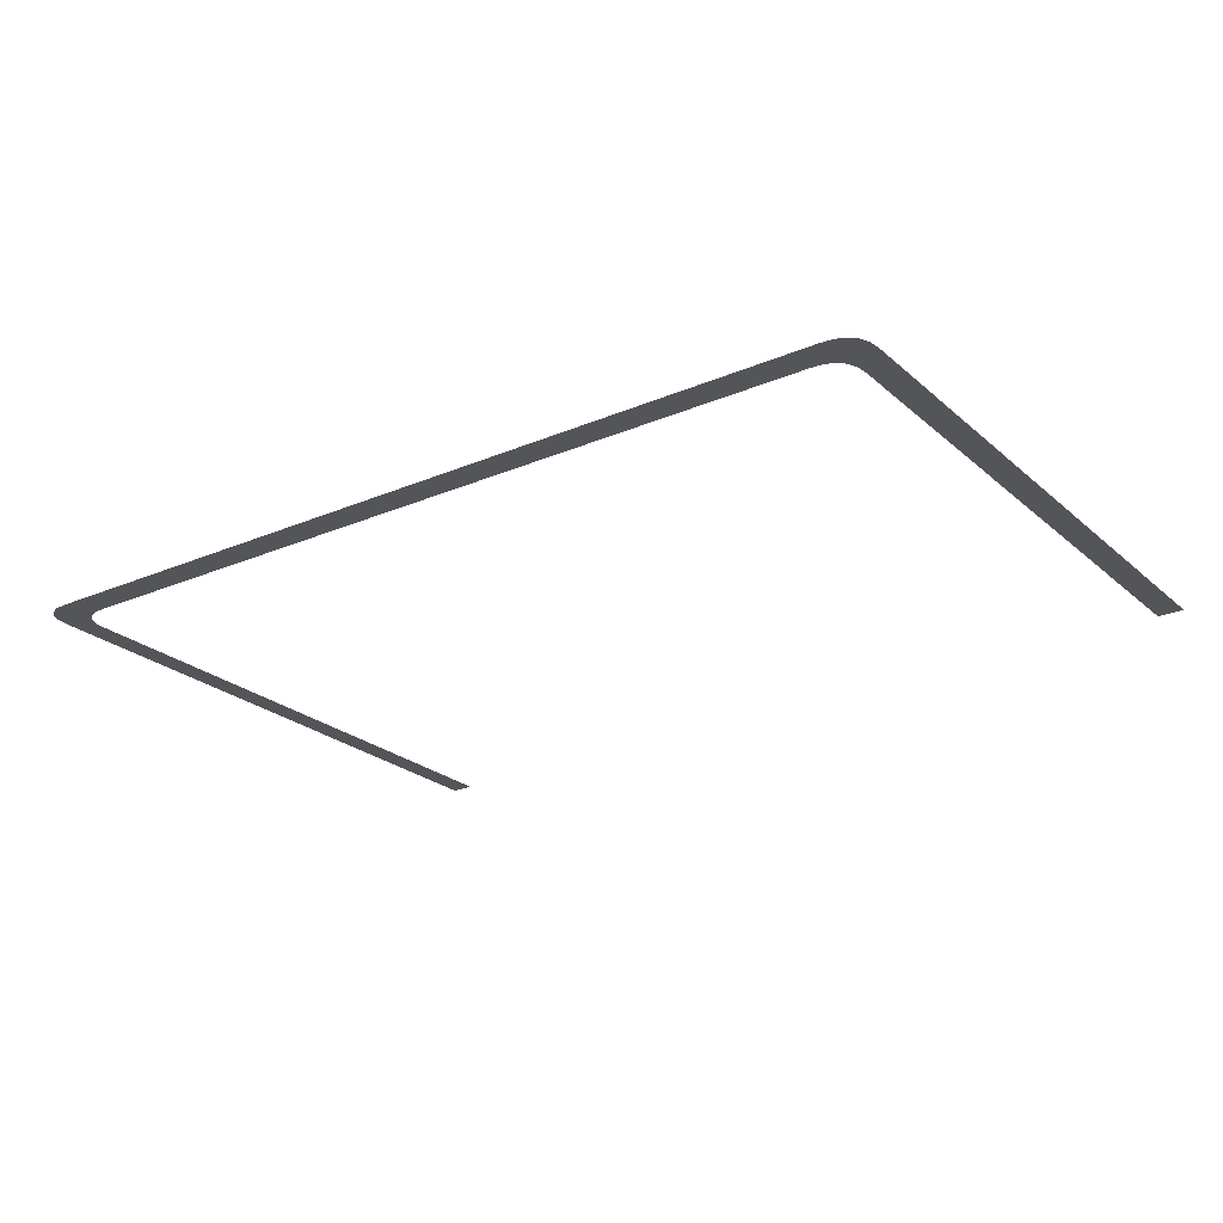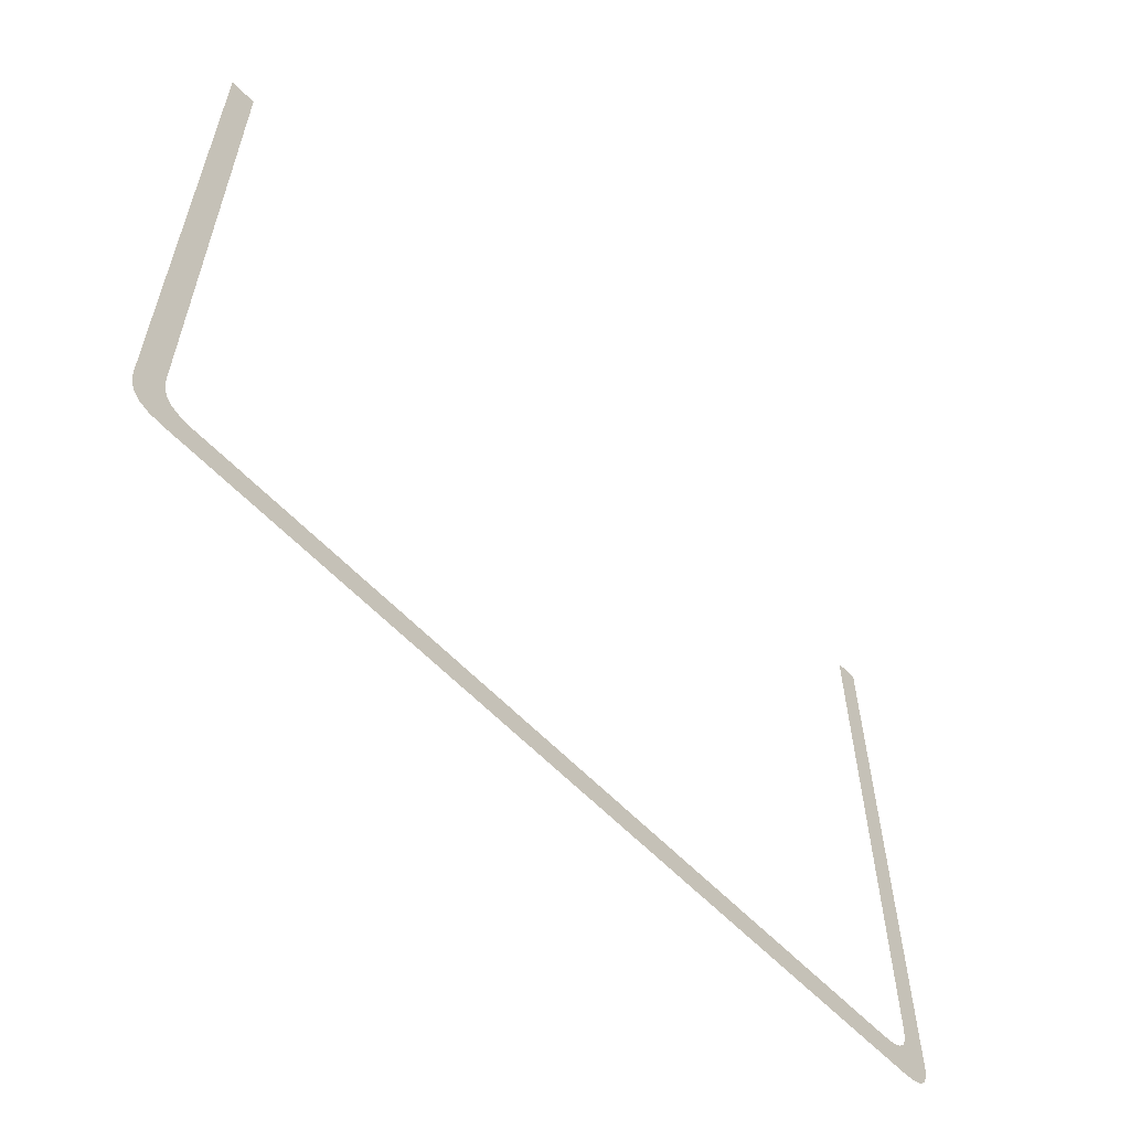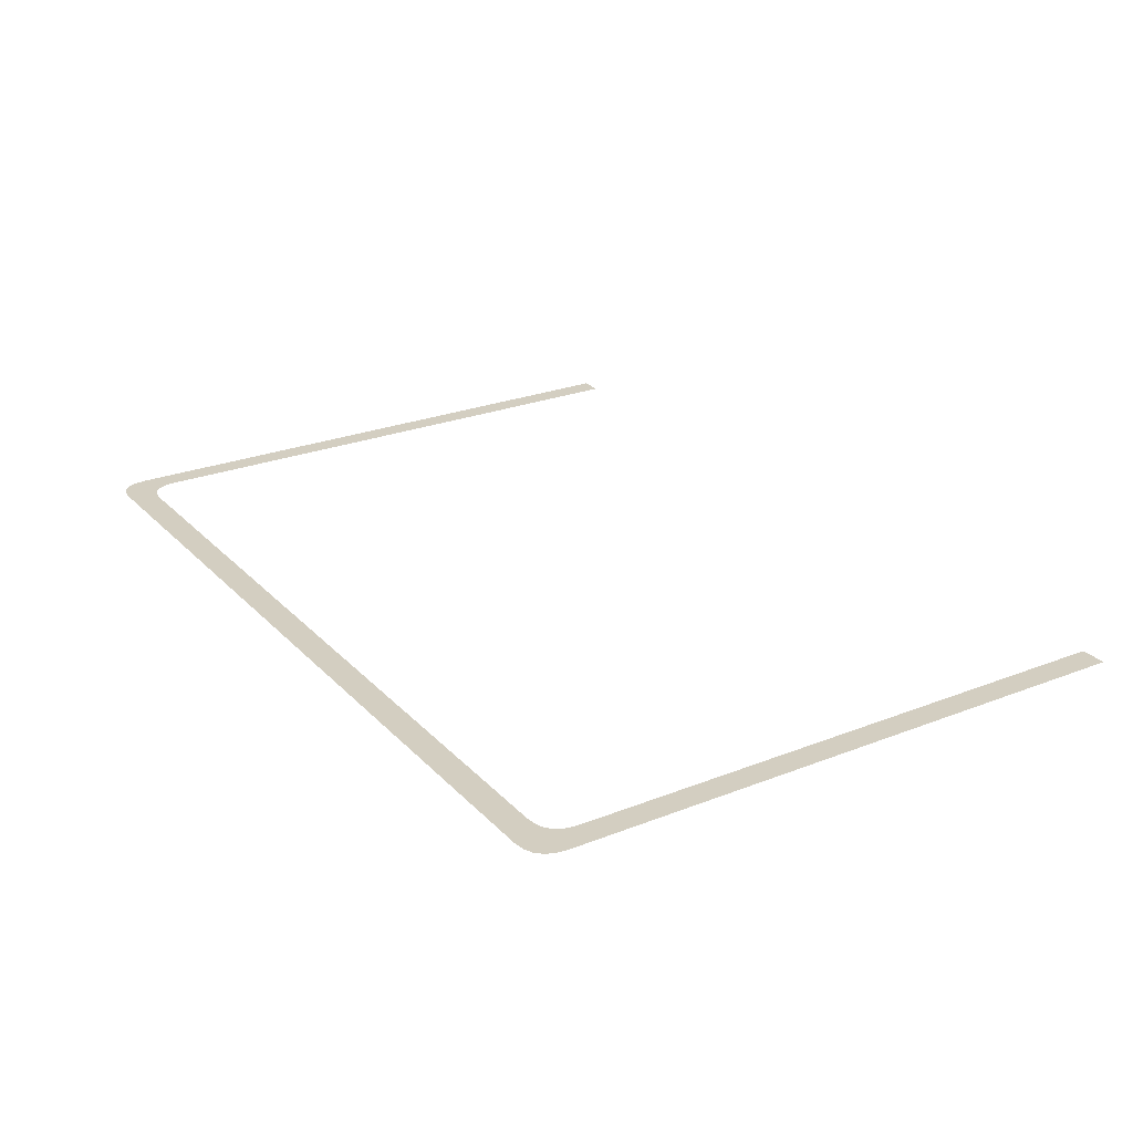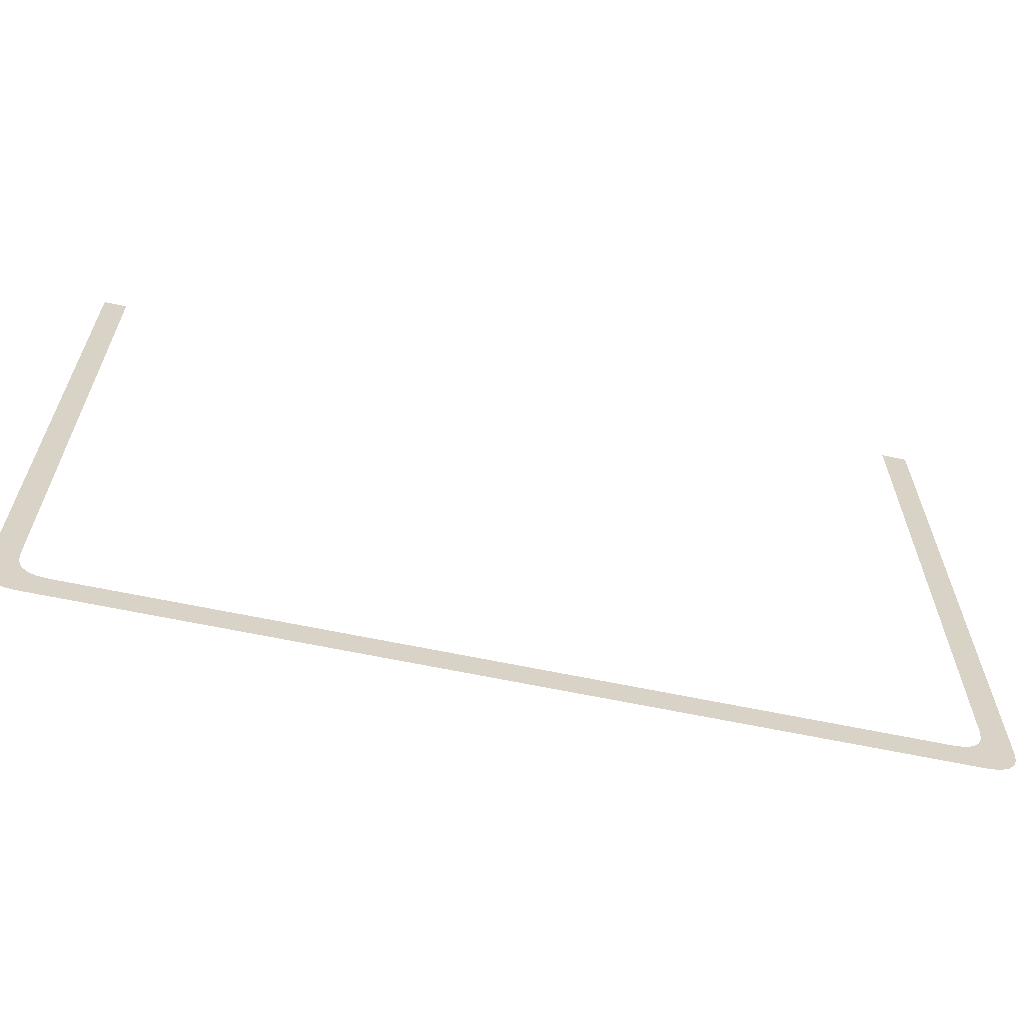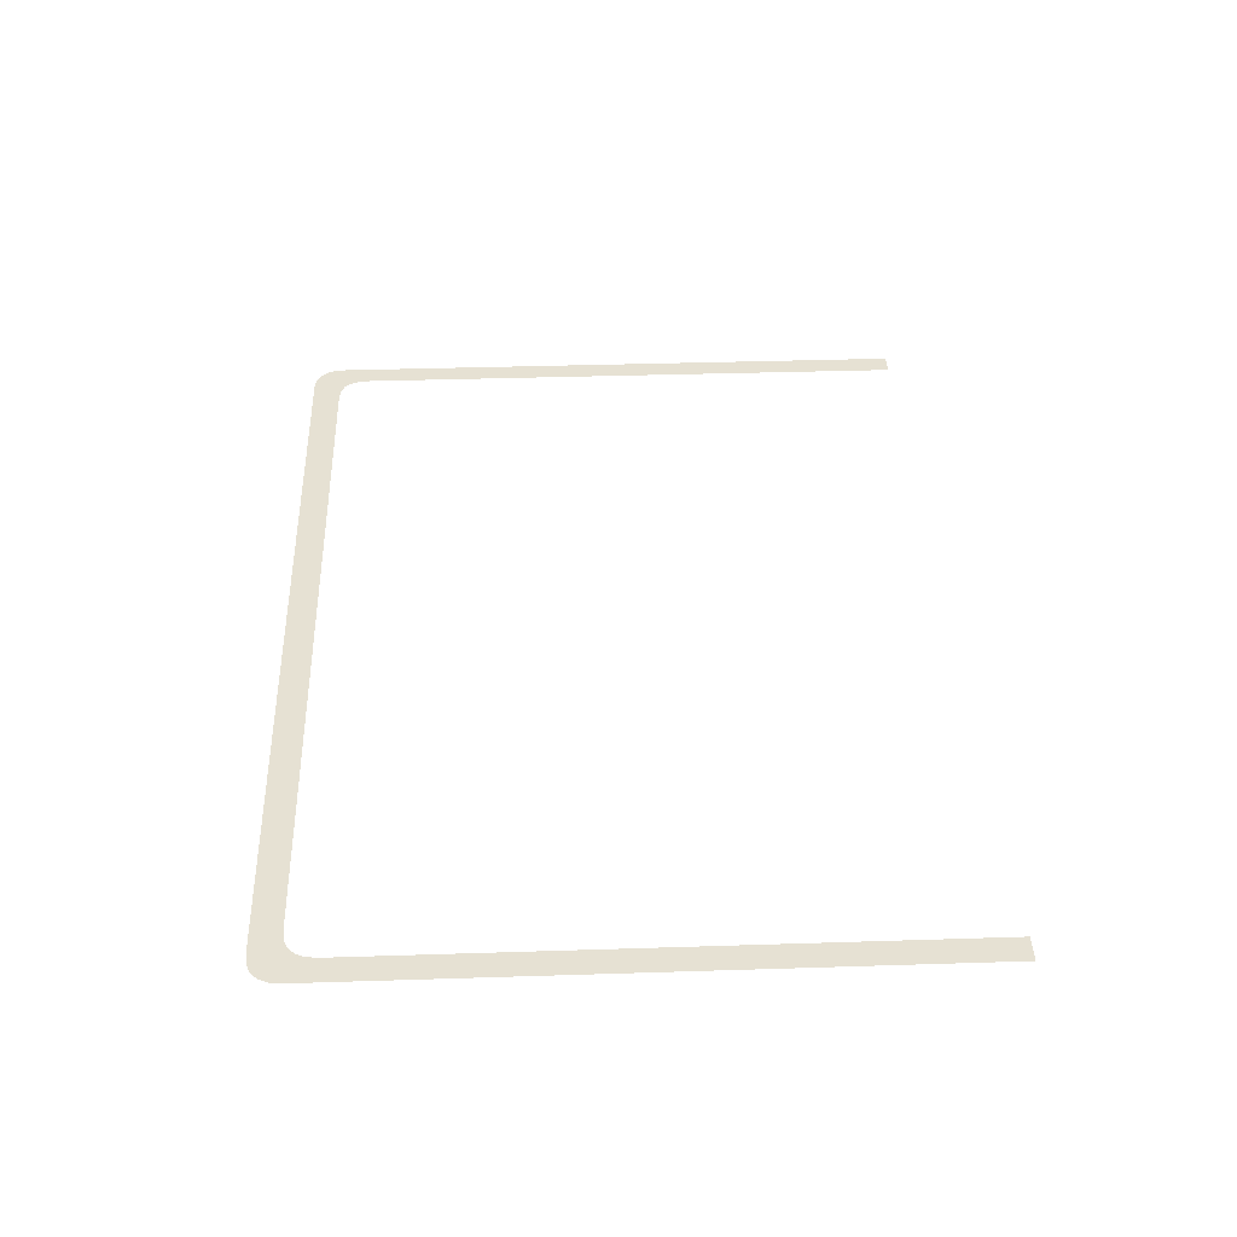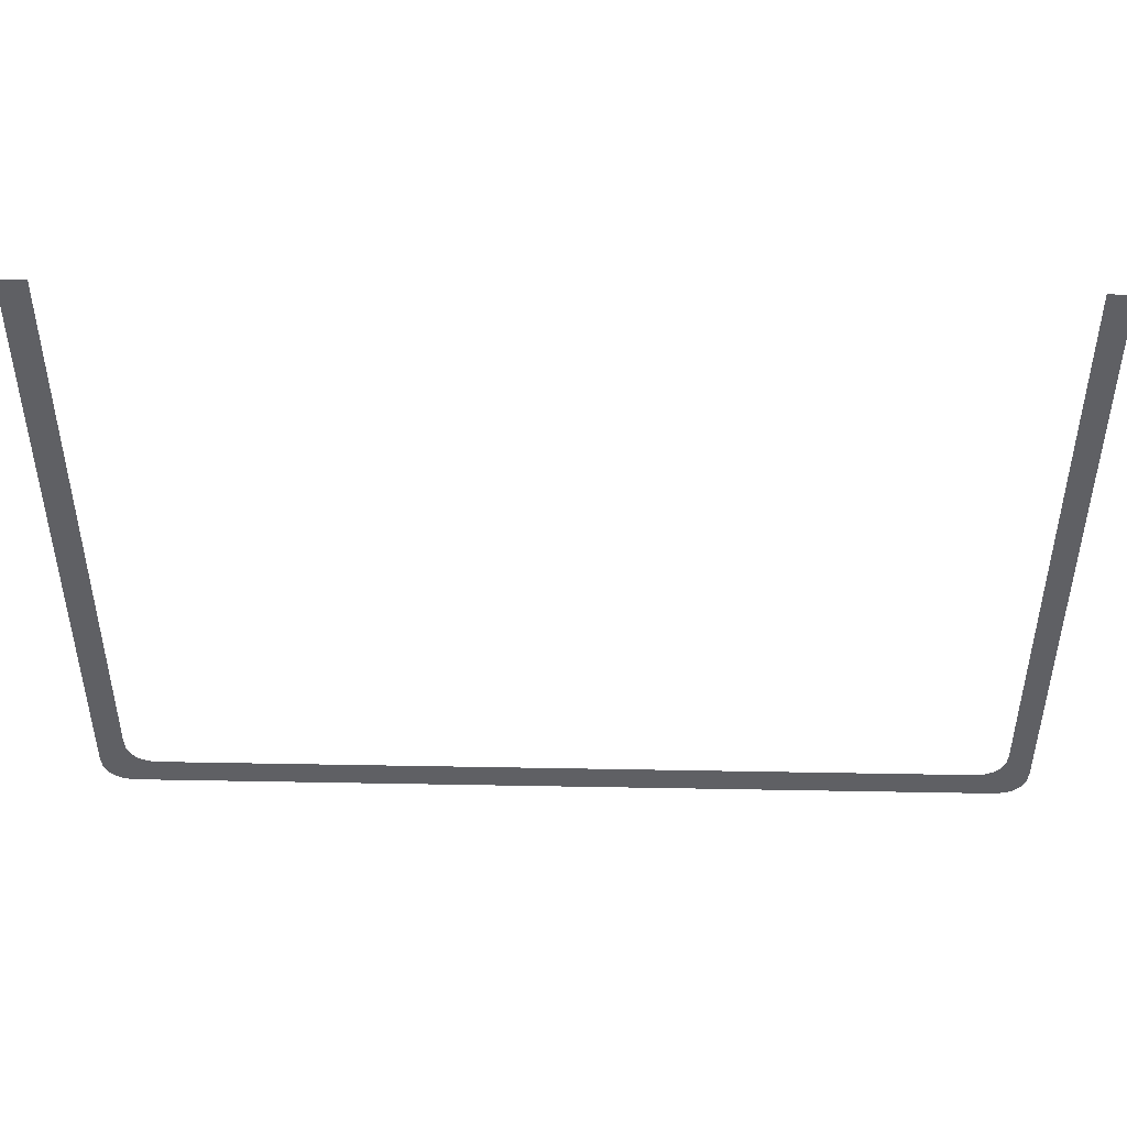
<metadata>
{"format":"obj","ext":"obj","renderer":"f3d","projection":"perspective","resolution":1024,"background":"white","views":[{"elev":-24.0,"azim":-144.6,"up":"+Y"},{"elev":-58.9,"azim":-47.1,"up":"+Z"},{"elev":25.3,"azim":-122.4,"up":"+Y"},{"elev":-63.1,"azim":167.9,"up":"+Z"},{"elev":38.7,"azim":-92.3,"up":"+Y"},{"elev":46.3,"azim":1.2,"up":"+Z"}]}
</metadata>
<code>
g Card_Outline_Half
v -3.199 4.768e-07 -4.217
v -3.011 4.768e-07 0.03218
v -3.199 4.768e-07 0.03218
v -3.011 4.768e-07 -4.029
v -3.189 4.768e-07 -4.301
v -3.002 4.768e-07 -4.109
v -3.161 4.768e-07 -4.366
v -2.976 4.768e-07 -4.171
v -3.115 4.768e-07 -4.413
v -2.932 4.768e-07 -4.215
v -3.05 4.768e-07 -4.441
v -2.902 4.768e-07 -4.228
v -2.966 4.768e-07 -4.45
v -2.871 4.768e-07 -4.242
v -2.835 4.768e-07 -4.45
v -2.792 4.768e-07 -4.251
v -2.308 4.768e-07 -4.251
v 2.966 4.768e-07 -4.45
v 2.813 4.768e-07 -4.251
v 2.832 4.768e-07 -4.249
v 3.05 4.768e-07 -4.441
v 2.892 4.768e-07 -4.242
v 3.115 4.768e-07 -4.413
v 2.954 4.768e-07 -4.215
v 3.161 4.768e-07 -4.366
v 2.973 4.768e-07 -4.196
v 3.189 4.768e-07 -4.301
v 2.998 4.768e-07 -4.171
v 3.199 4.768e-07 -4.217
v 3.024 4.768e-07 -4.109
v 3.199 4.768e-07 -4.149
v 3.033 4.768e-07 -4.029
v 3.033 4.768e-07 0.03218
v 3.199 4.768e-07 0.03218
g Card_Outline_Half_0
f 3 2 1
f 2 4 1
f 5 1 4
f 5 4 6
f 7 5 6
f 7 6 8
f 9 7 8
f 9 8 10
f 9 10 11
f 10 12 11
f 12 13 11
f 12 14 13
f 14 15 13
f 14 16 15
f 16 17 15
f 17 18 15
f 17 19 18
f 19 20 18
f 20 21 18
f 20 22 21
f 22 23 21
f 22 24 23
f 24 25 23
f 24 26 25
f 26 27 25
f 26 28 27
f 28 29 27
f 28 30 29
f 30 31 29
f 30 32 31
f 31 32 33
f 34 31 33

</code>
